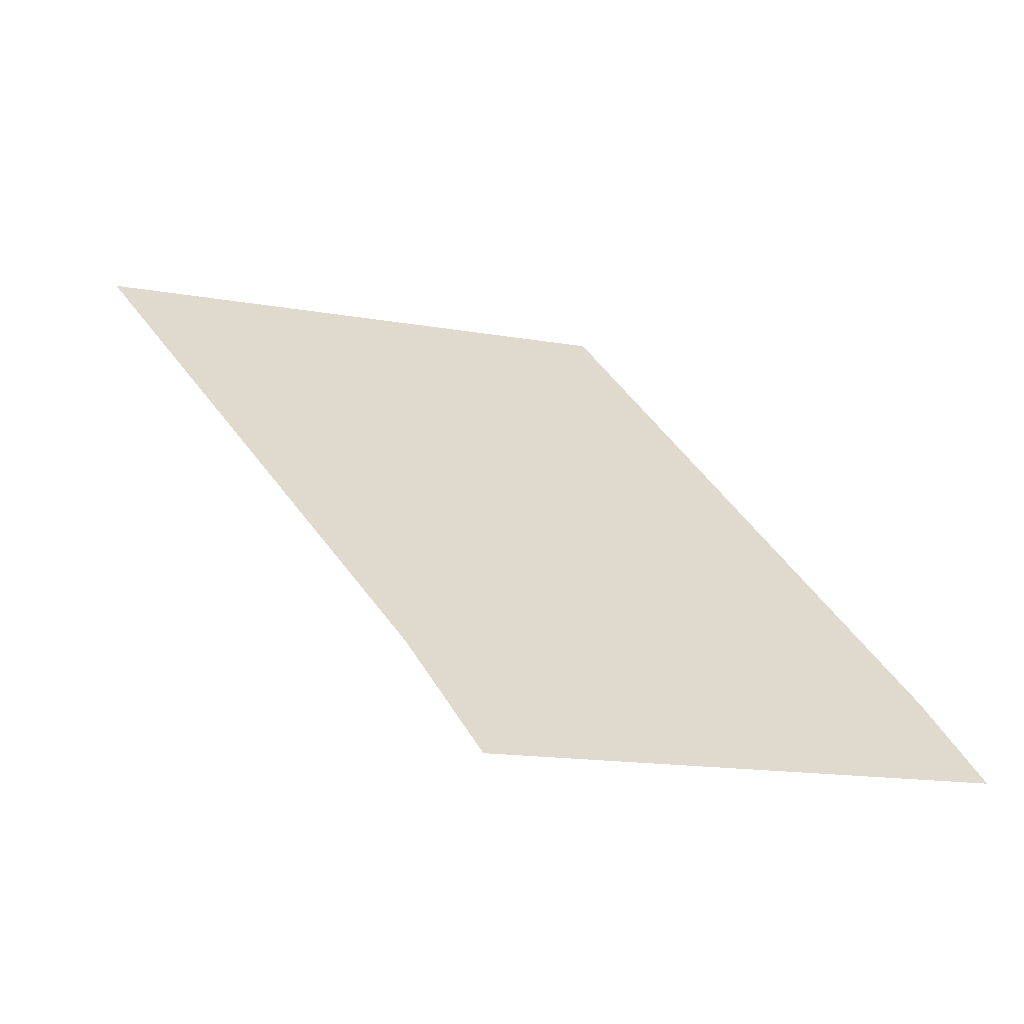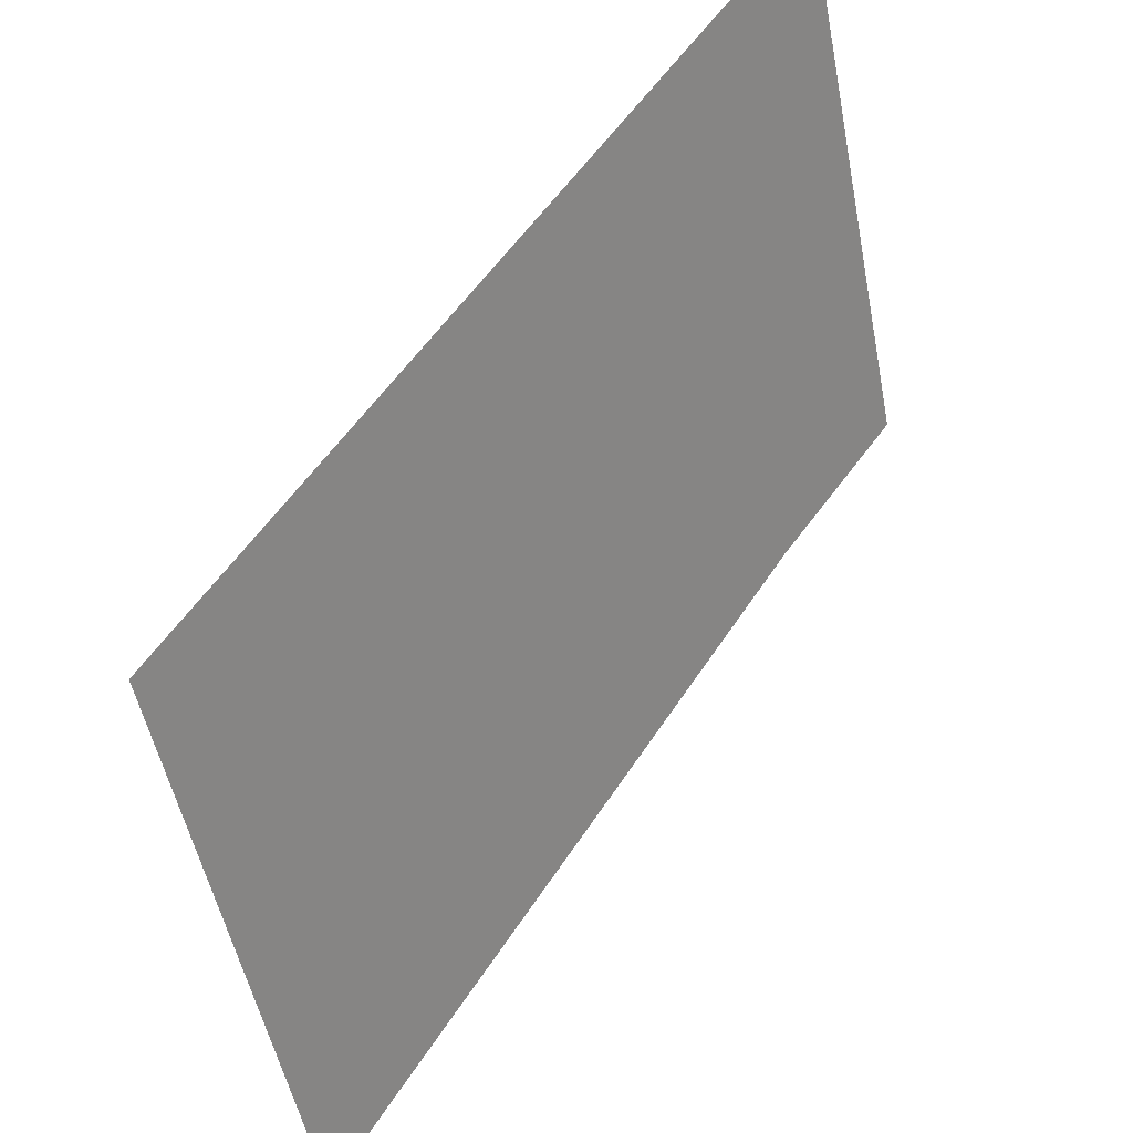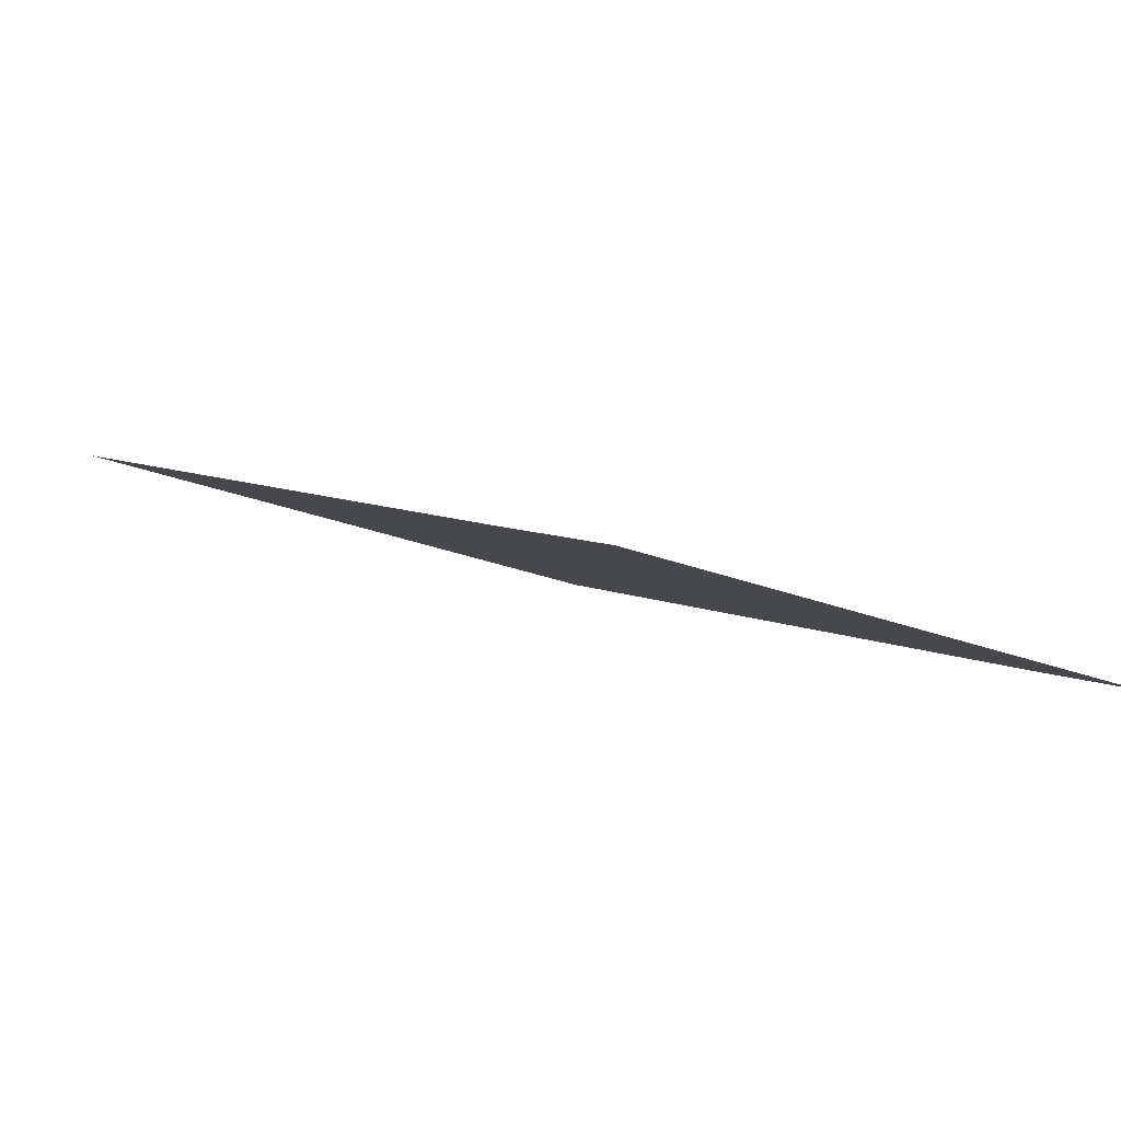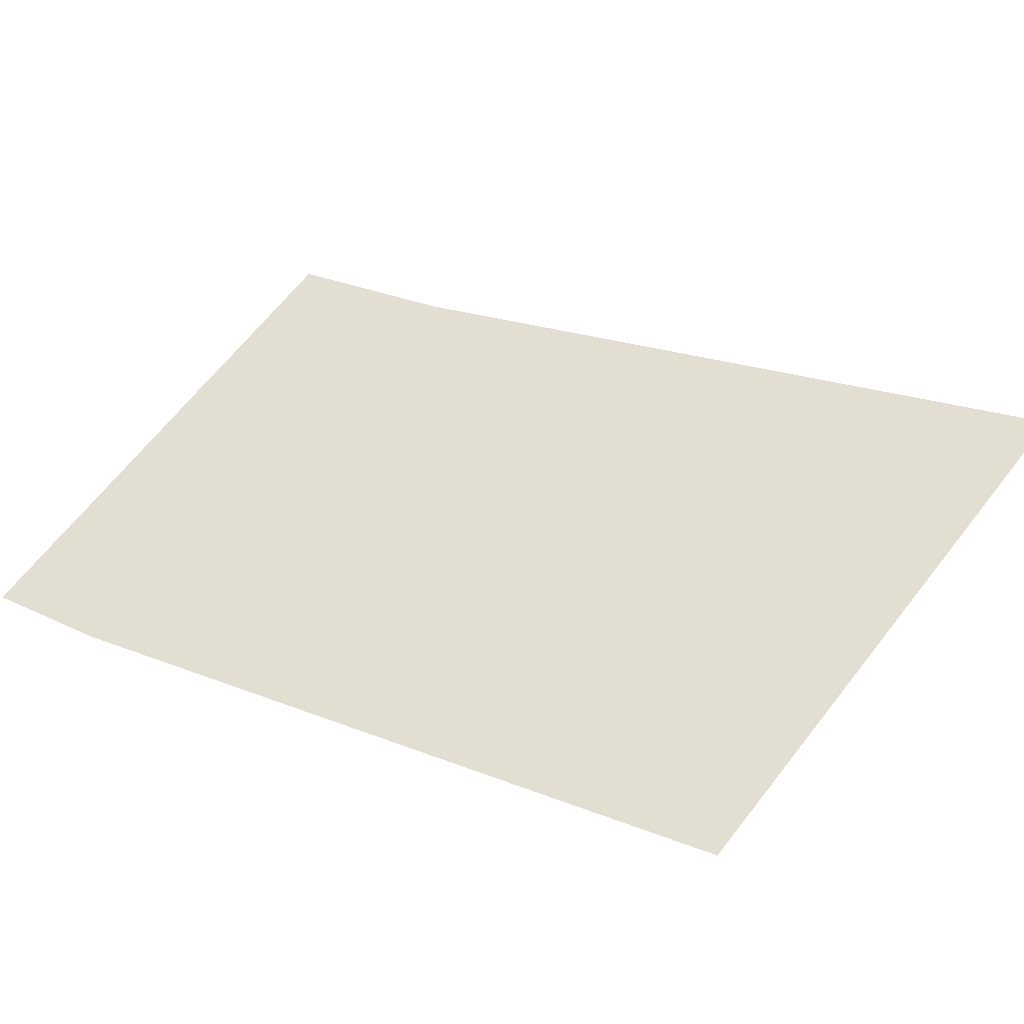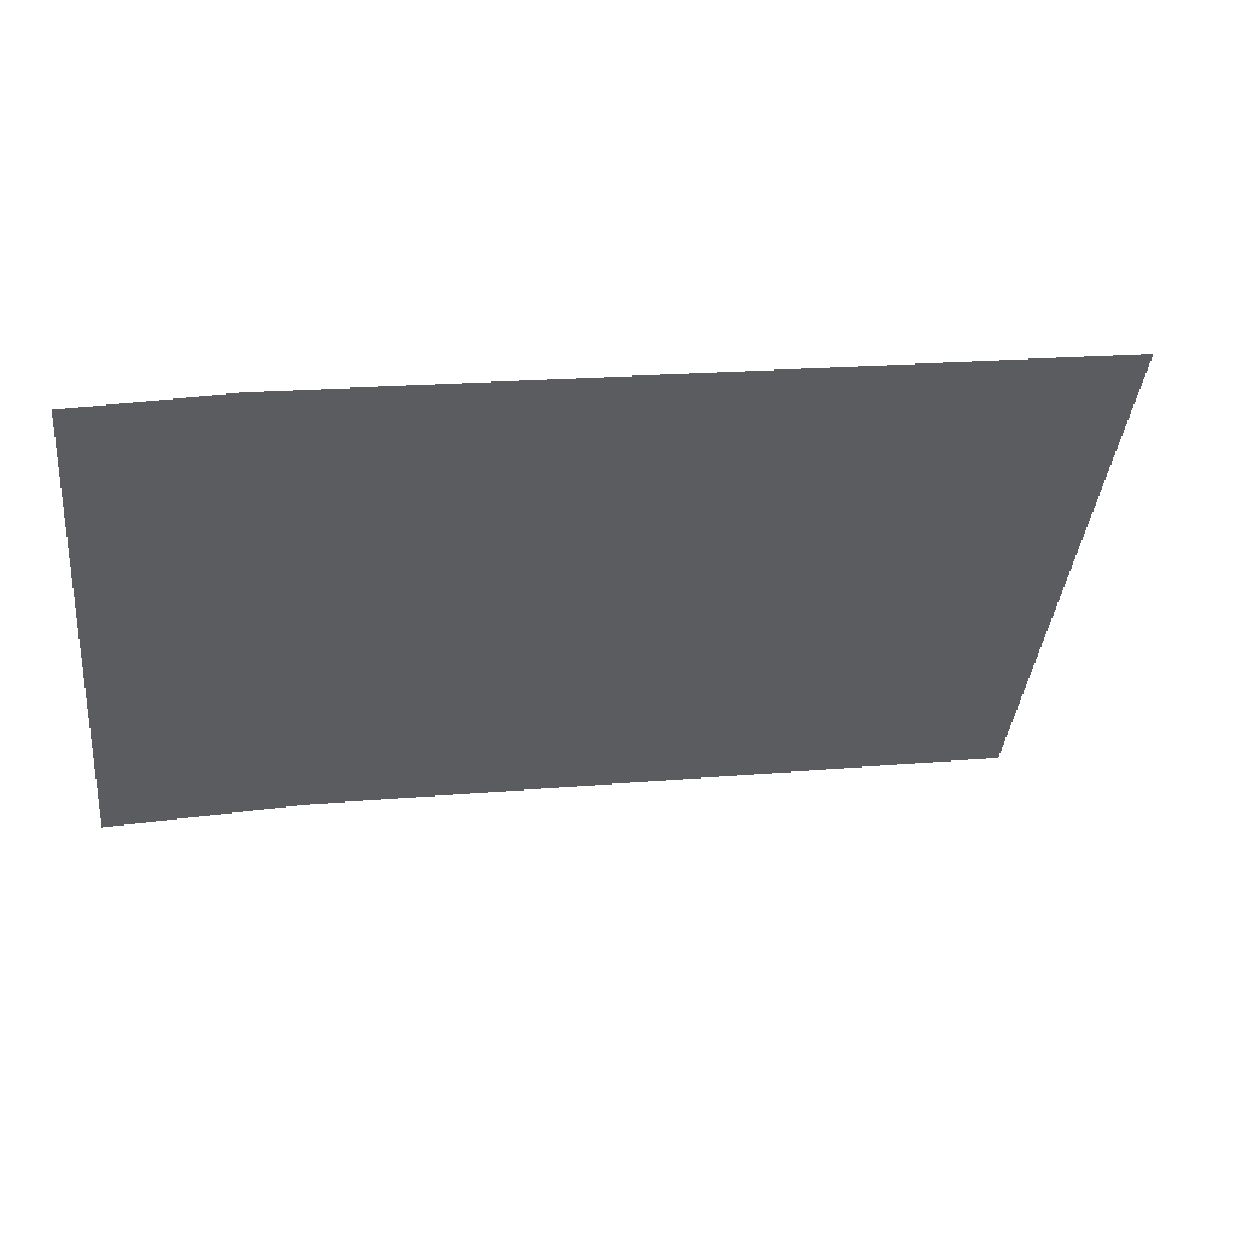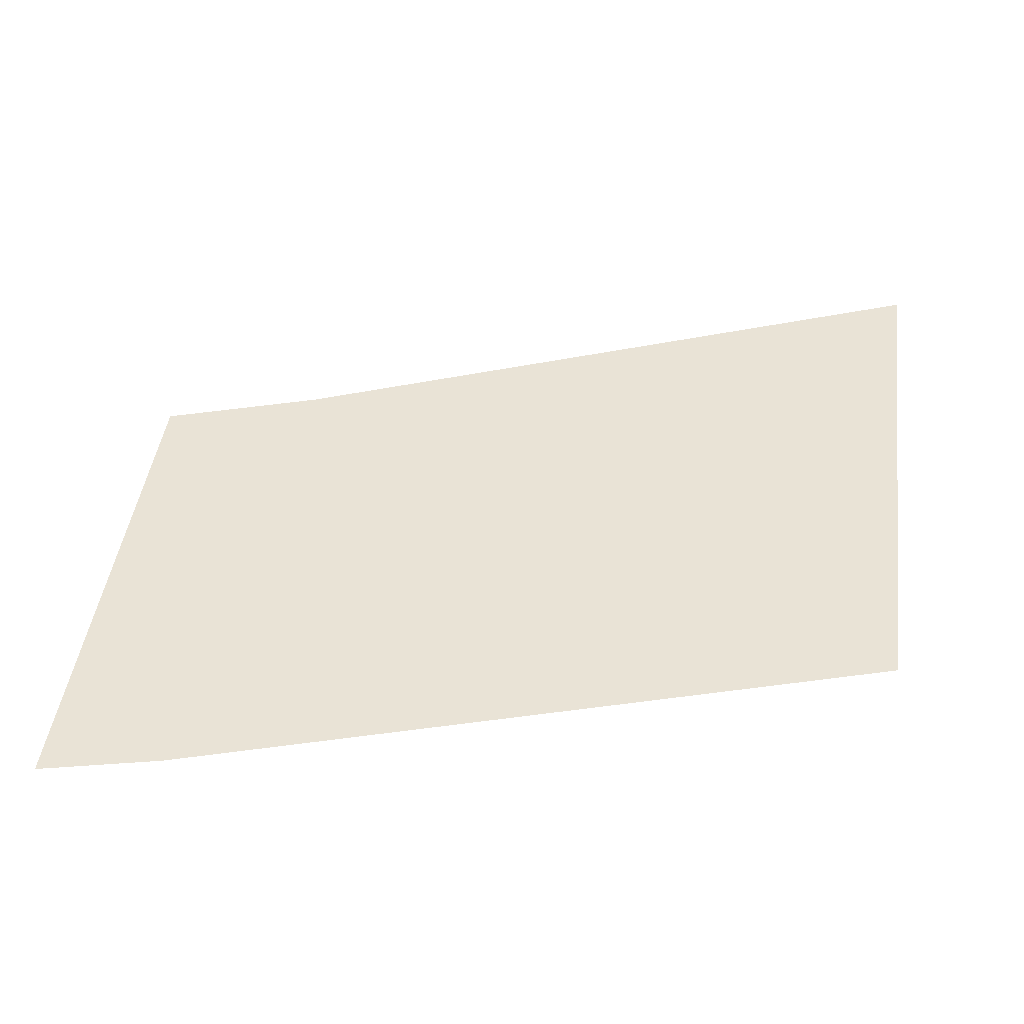
<metadata>
{"format":"obj","ext":"obj","renderer":"f3d","projection":"perspective","resolution":1024,"background":"white","views":[{"elev":34.7,"azim":-102.4,"up":"+Y"},{"elev":48.9,"azim":132.9,"up":"+Z"},{"elev":2.6,"azim":-111.7,"up":"+Y"},{"elev":47.6,"azim":39.9,"up":"+Y"},{"elev":41.9,"azim":-20.0,"up":"+Z"},{"elev":28.6,"azim":7.8,"up":"+Y"}]}
</metadata>
<code>
o mesh263/mesh263-geometry#mesh263-geometry
v 0.07913 -0.02268 0.2169
v 0.07888 -0.02291 0.2178
v 0.07888 -0.0227 0.217
v 0.07907 -0.0229 0.2177
v 0.08016 -0.02283 0.2174
v 0.08016 -0.02259 0.2165
f 1 2 3
f 2 1 4
f 4 1 5
f 5 1 6
f 3 2 1
f 4 1 2
f 5 1 4
f 6 1 5

</code>
